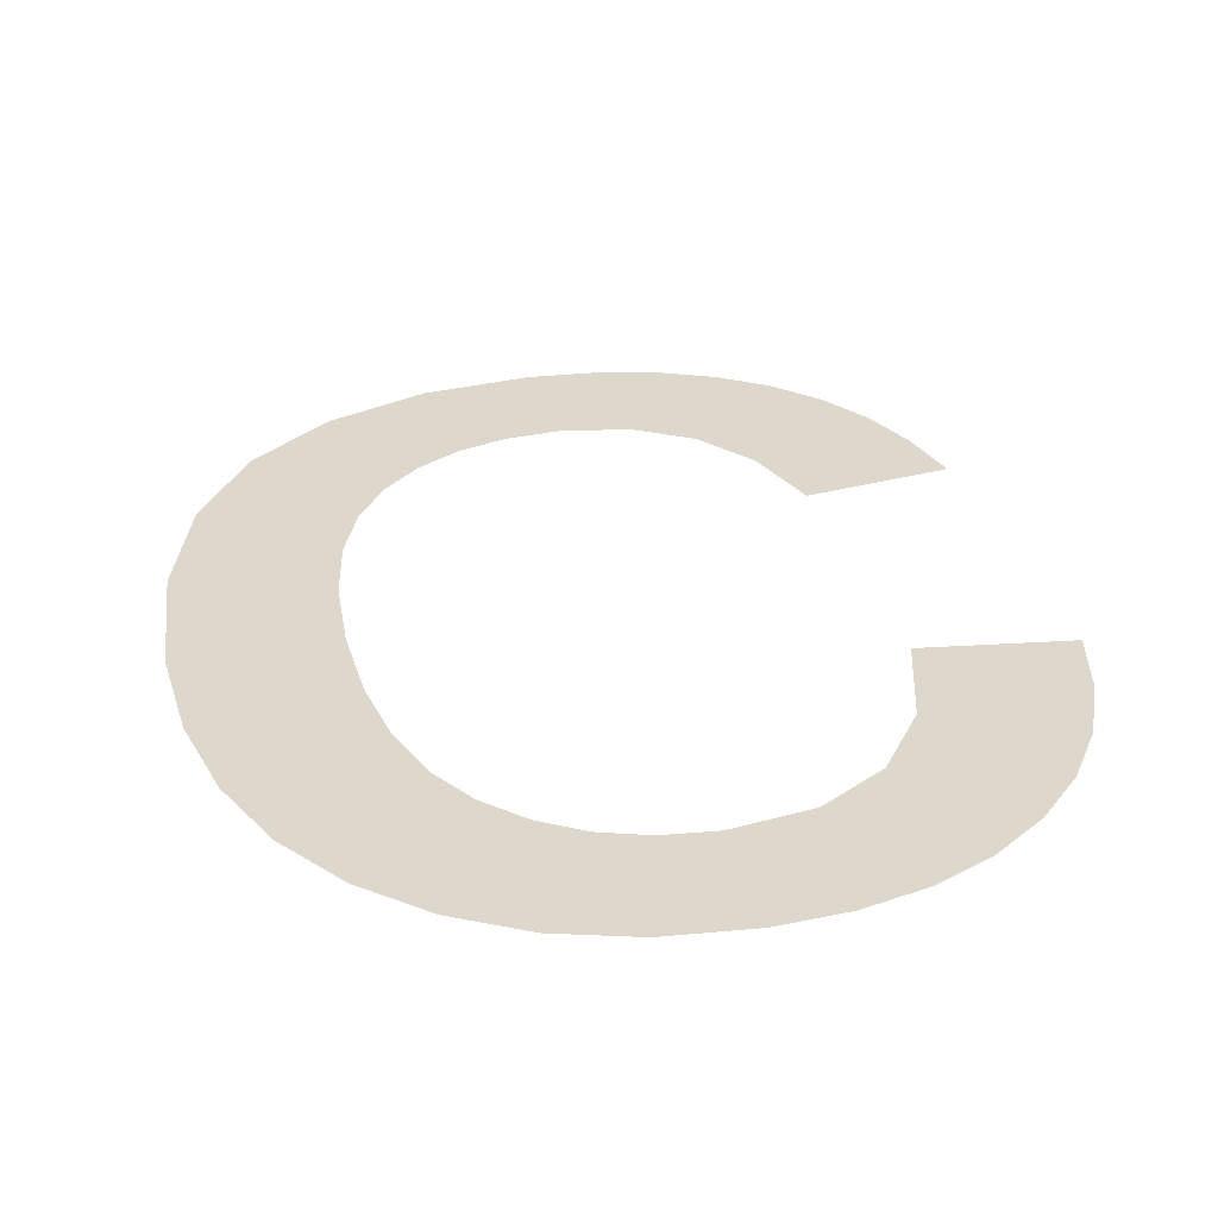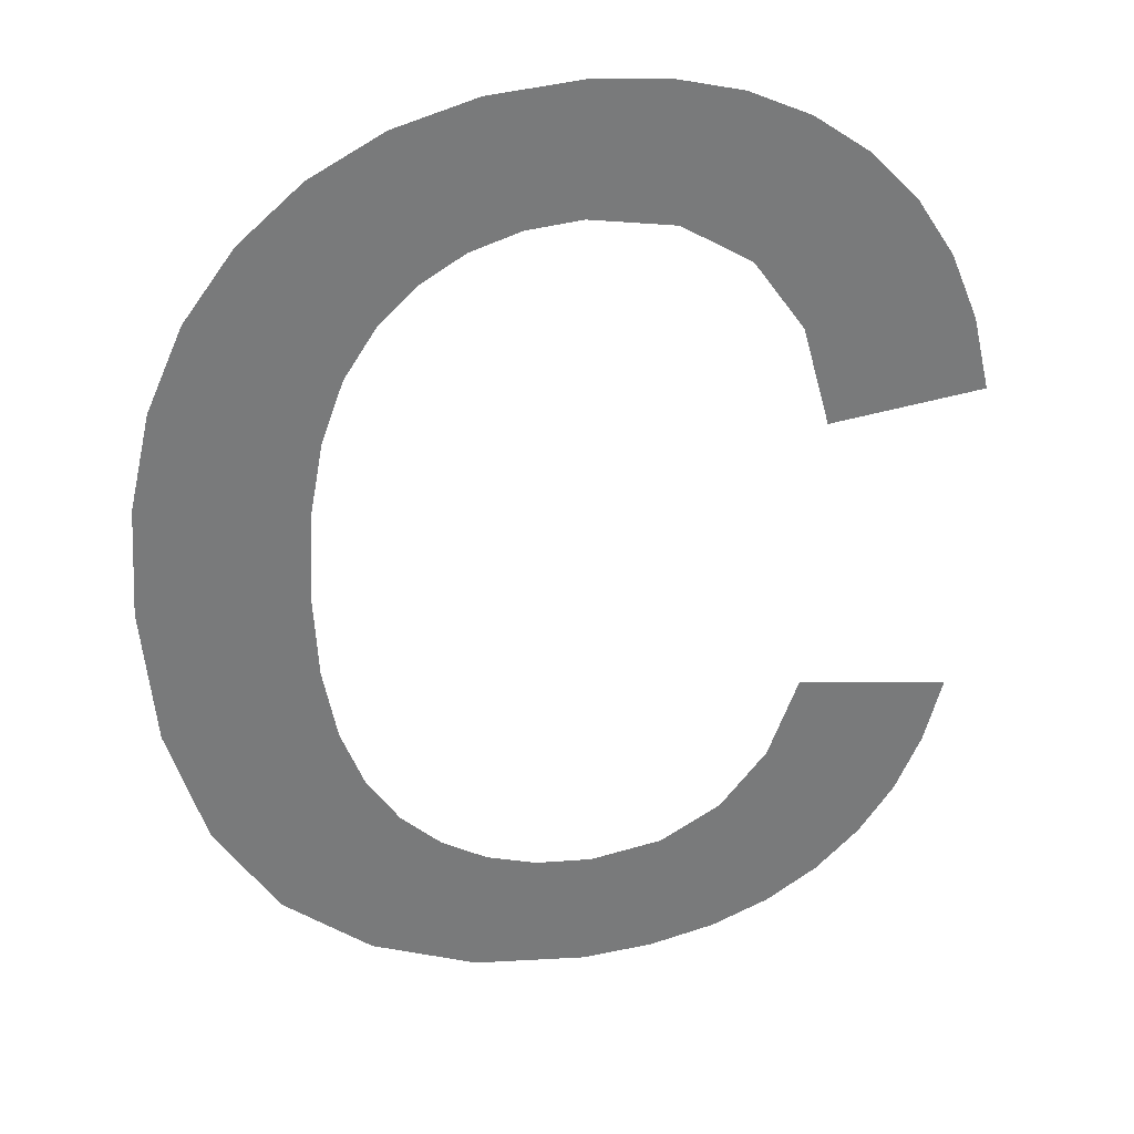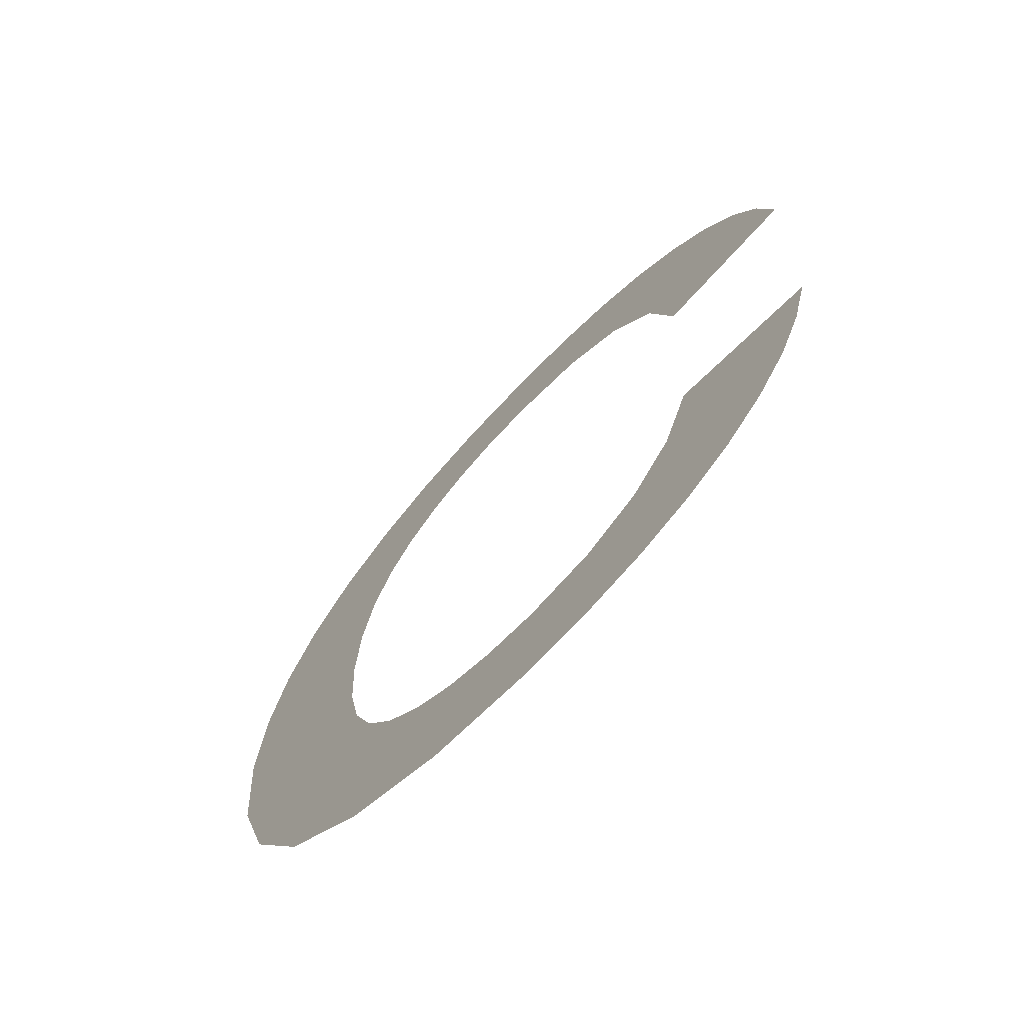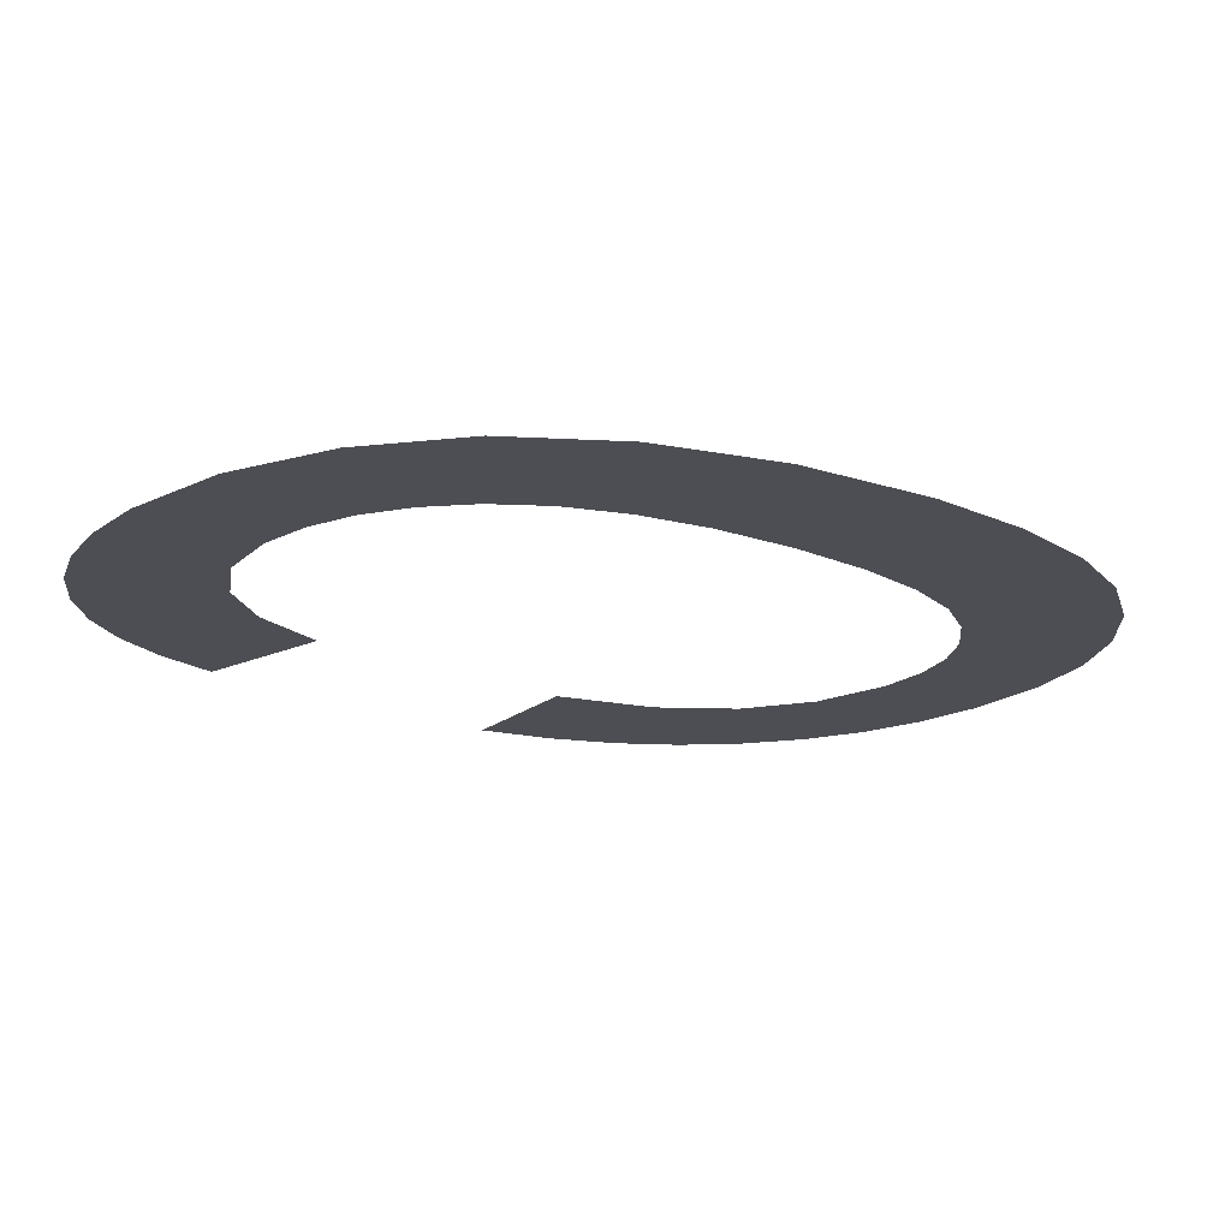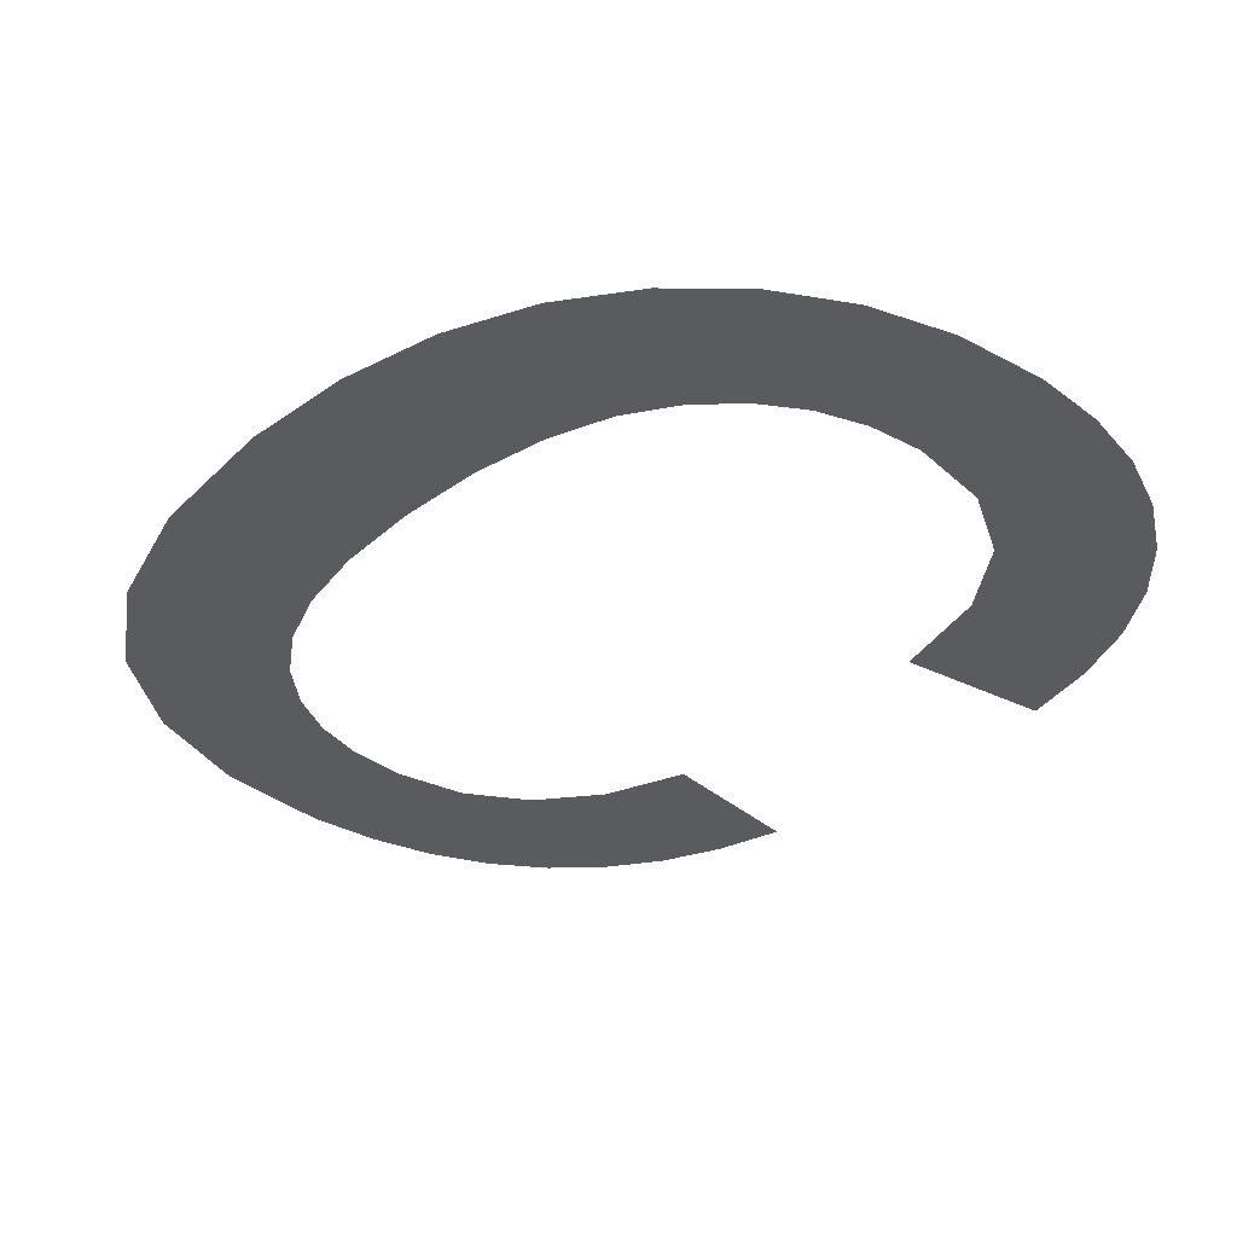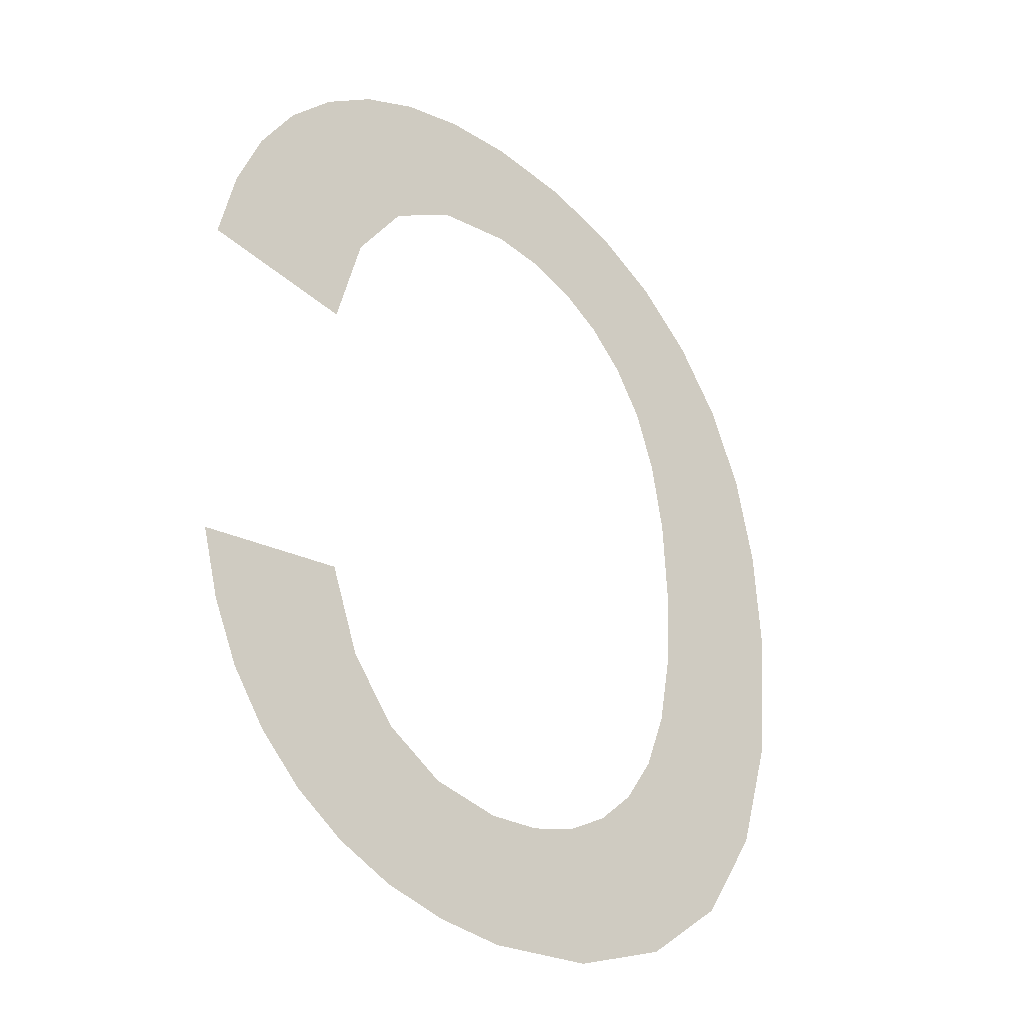
<metadata>
{"format":"obj","ext":"obj","renderer":"f3d","projection":"perspective","resolution":1024,"background":"white","views":[{"elev":31.3,"azim":-12.4,"up":"+Y"},{"elev":32.4,"azim":-12.4,"up":"+Z"},{"elev":-72.2,"azim":46.2,"up":"+Z"},{"elev":-17.3,"azim":-128.7,"up":"+Y"},{"elev":-33.0,"azim":-41.8,"up":"+Y"},{"elev":-32.6,"azim":135.2,"up":"+Z"}]}
</metadata>
<code>
o #ID1259
v 0.1194 0.01124 0.1585
v 0.1194 0.01124 0.1596
v 0.1193 0.01124 0.1591
v 0.1195 0.01124 0.16
v 0.1196 0.01124 0.158
v 0.1196 0.01124 0.1603
v 0.1198 0.01124 0.1576
v 0.1198 0.01124 0.1606
v 0.1202 0.01124 0.1573
v 0.12 0.01124 0.1587
v 0.12 0.01124 0.1591
v 0.1201 0.01124 0.1584
v 0.1202 0.01124 0.1582
v 0.1206 0.01124 0.1571
v 0.1203 0.01124 0.158
v 0.1205 0.01124 0.1578
v 0.1207 0.01124 0.1577
v 0.1211 0.01124 0.1571
v 0.1209 0.01124 0.1576
v 0.1211 0.01124 0.1576
v 0.1214 0.01124 0.1571
v 0.1214 0.01124 0.1577
v 0.1217 0.01124 0.1572
v 0.1217 0.01124 0.1578
v 0.1219 0.01124 0.1573
v 0.1219 0.01124 0.158
v 0.122 0.01124 0.1584
v 0.1221 0.01124 0.1574
v 0.1226 0.01124 0.1583
v 0.1223 0.01124 0.1576
v 0.1225 0.01124 0.1578
v 0.1226 0.01124 0.158
v 0.1201 0.01124 0.1608
v 0.12 0.01124 0.1594
v 0.1201 0.01124 0.1598
v 0.1204 0.01124 0.161
v 0.1202 0.01124 0.16
v 0.1203 0.01124 0.1602
v 0.1205 0.01124 0.1604
v 0.1207 0.01124 0.1611
v 0.1207 0.01124 0.1605
v 0.1209 0.01124 0.1605
v 0.1211 0.01124 0.1611
v 0.1211 0.01124 0.1606
v 0.1214 0.01124 0.1605
v 0.1214 0.01124 0.1611
v 0.1217 0.01124 0.161
v 0.1217 0.01124 0.1603
v 0.1219 0.01124 0.1609
v 0.1219 0.01124 0.16
v 0.1222 0.01124 0.1607
v 0.1221 0.01124 0.1596
v 0.1227 0.01124 0.1597
v 0.1224 0.01124 0.1605
v 0.1225 0.01124 0.1603
v 0.1226 0.01124 0.16
v 0.1226 0.01124 0.16
v 0.1227 0.01124 0.1597
v 0.1225 0.01124 0.1603
v 0.1224 0.01124 0.1605
v 0.1222 0.01124 0.1607
v 0.1221 0.01124 0.1596
v 0.1219 0.01124 0.16
v 0.1219 0.01124 0.1609
v 0.1217 0.01124 0.1603
v 0.1217 0.01124 0.161
v 0.1214 0.01124 0.1605
v 0.1214 0.01124 0.1611
v 0.1211 0.01124 0.1611
v 0.1211 0.01124 0.1606
v 0.1209 0.01124 0.1605
v 0.1207 0.01124 0.1611
v 0.1207 0.01124 0.1605
v 0.1205 0.01124 0.1604
v 0.1204 0.01124 0.161
v 0.1203 0.01124 0.1602
v 0.1202 0.01124 0.16
v 0.1201 0.01124 0.1598
v 0.1201 0.01124 0.1608
v 0.12 0.01124 0.1594
v 0.12 0.01124 0.1591
v 0.1198 0.01124 0.1606
v 0.1226 0.01124 0.158
v 0.1225 0.01124 0.1578
v 0.1226 0.01124 0.1583
v 0.1223 0.01124 0.1576
v 0.1221 0.01124 0.1574
v 0.122 0.01124 0.1584
v 0.1219 0.01124 0.1573
v 0.1219 0.01124 0.158
v 0.1217 0.01124 0.1578
v 0.1217 0.01124 0.1572
v 0.1214 0.01124 0.1577
v 0.1214 0.01124 0.1571
v 0.1211 0.01124 0.1576
v 0.1211 0.01124 0.1571
v 0.1209 0.01124 0.1576
v 0.1207 0.01124 0.1577
v 0.1206 0.01124 0.1571
v 0.1205 0.01124 0.1578
v 0.1203 0.01124 0.158
v 0.1202 0.01124 0.1582
v 0.1202 0.01124 0.1573
v 0.1201 0.01124 0.1584
v 0.12 0.01124 0.1587
v 0.1198 0.01124 0.1576
v 0.1196 0.01124 0.1603
v 0.1196 0.01124 0.158
v 0.1195 0.01124 0.16
v 0.1194 0.01124 0.1585
v 0.1194 0.01124 0.1596
v 0.1193 0.01124 0.1591
f 1 2 3
f 2 1 4
f 4 1 5
f 4 5 6
f 6 5 7
f 6 7 8
f 8 7 9
f 8 9 10
f 8 10 11
f 10 9 12
f 12 9 13
f 13 9 14
f 13 14 15
f 15 14 16
f 16 14 17
f 17 14 18
f 17 18 19
f 19 18 20
f 20 18 21
f 20 21 22
f 22 21 23
f 22 23 24
f 24 23 25
f 24 25 26
f 26 25 27
f 27 25 28
f 27 28 29
f 29 28 30
f 29 30 31
f 29 31 32
f 11 33 8
f 33 11 34
f 33 34 35
f 33 35 36
f 36 35 37
f 36 37 38
f 36 38 39
f 36 39 40
f 40 39 41
f 40 41 42
f 40 42 43
f 43 42 44
f 43 44 45
f 43 45 46
f 46 45 47
f 47 45 48
f 47 48 49
f 49 48 50
f 49 50 51
f 51 50 52
f 51 52 53
f 51 53 54
f 54 53 55
f 55 53 56
f 57 58 59
f 59 58 60
f 60 58 61
f 58 62 61
f 62 63 61
f 61 63 64
f 63 65 64
f 64 65 66
f 65 67 66
f 66 67 68
f 68 67 69
f 67 70 69
f 70 71 69
f 69 71 72
f 71 73 72
f 73 74 72
f 72 74 75
f 74 76 75
f 76 77 75
f 77 78 75
f 75 78 79
f 78 80 79
f 80 81 79
f 82 79 81
f 83 84 85
f 84 86 85
f 86 87 85
f 85 87 88
f 87 89 88
f 88 89 90
f 90 89 91
f 89 92 91
f 91 92 93
f 92 94 93
f 93 94 95
f 94 96 95
f 95 96 97
f 97 96 98
f 96 99 98
f 98 99 100
f 100 99 101
f 101 99 102
f 99 103 102
f 102 103 104
f 104 103 105
f 81 105 82
f 105 103 82
f 103 106 82
f 82 106 107
f 106 108 107
f 107 108 109
f 108 110 109
f 109 110 111
f 112 111 110

</code>
